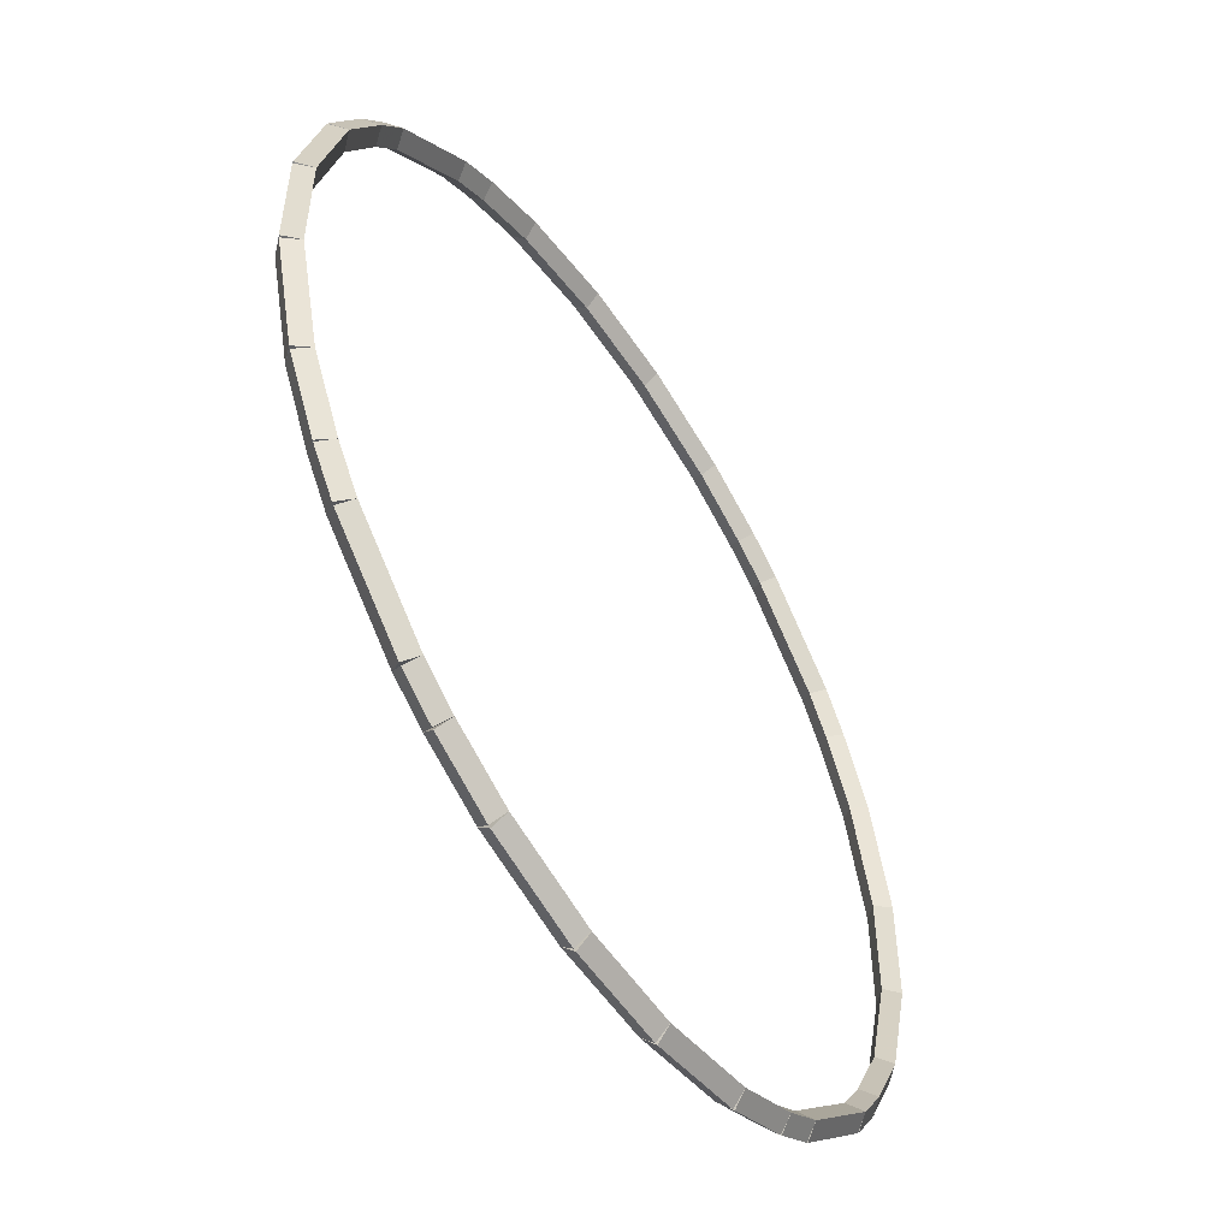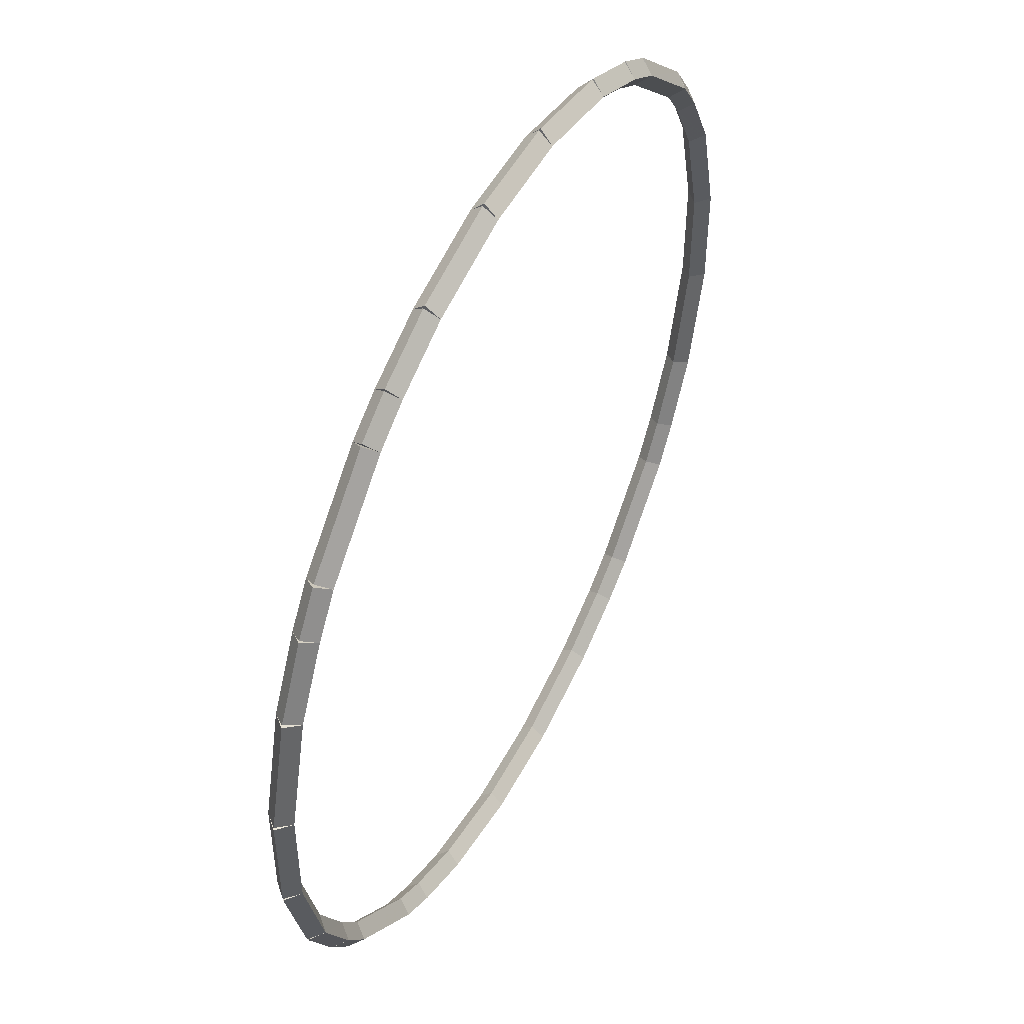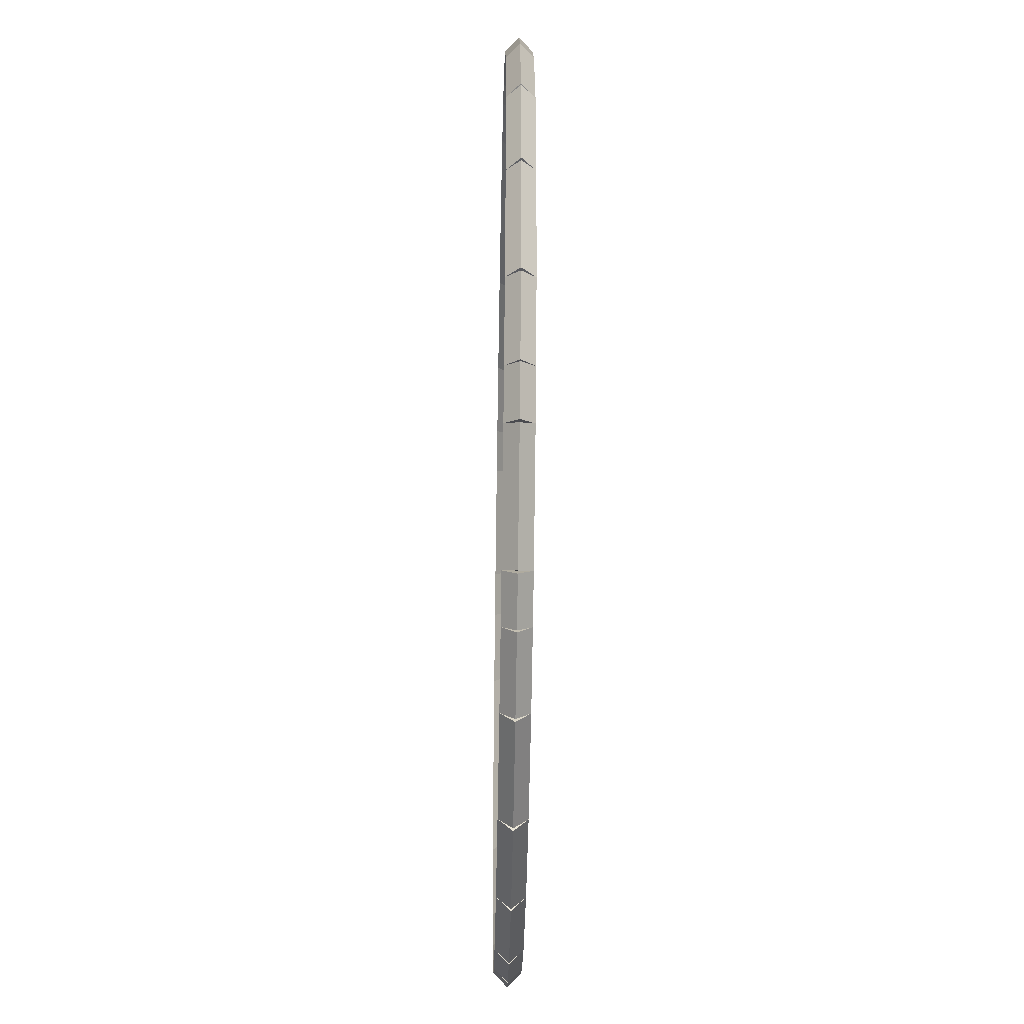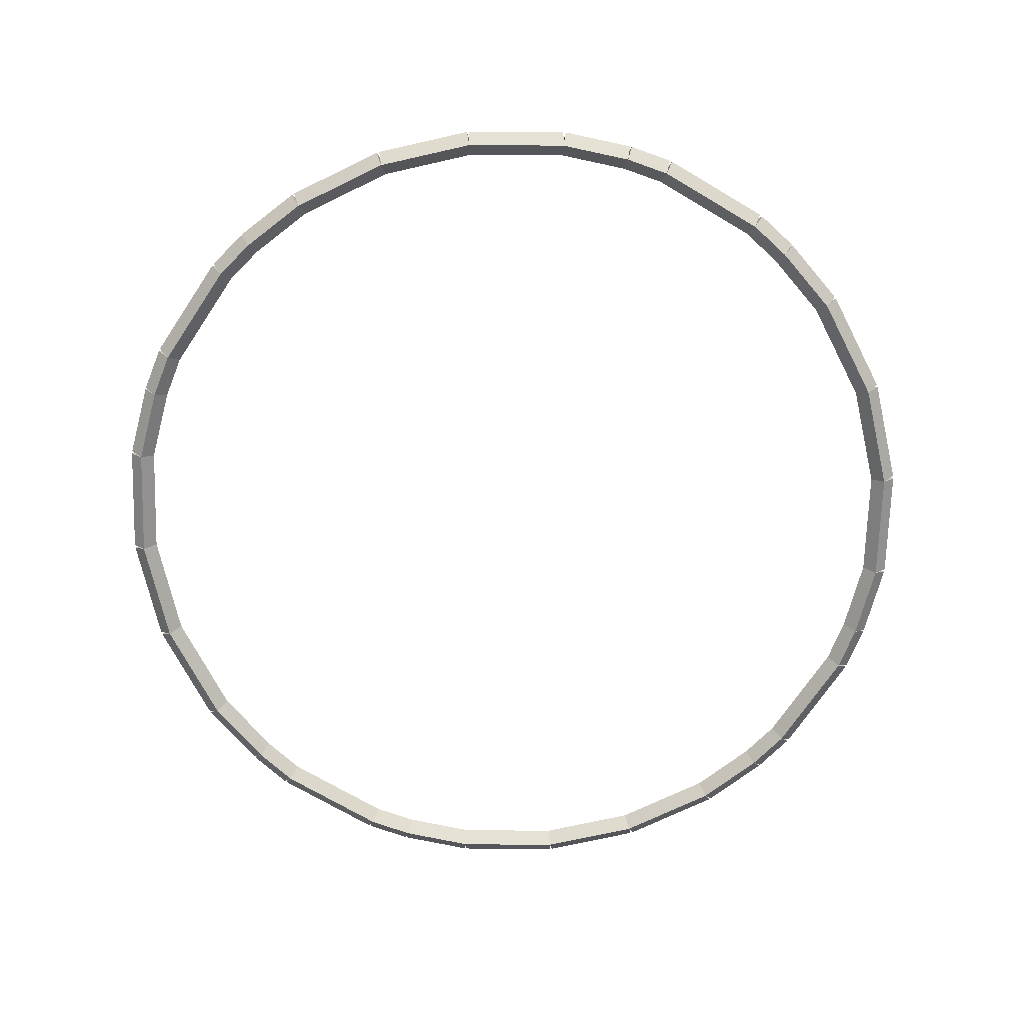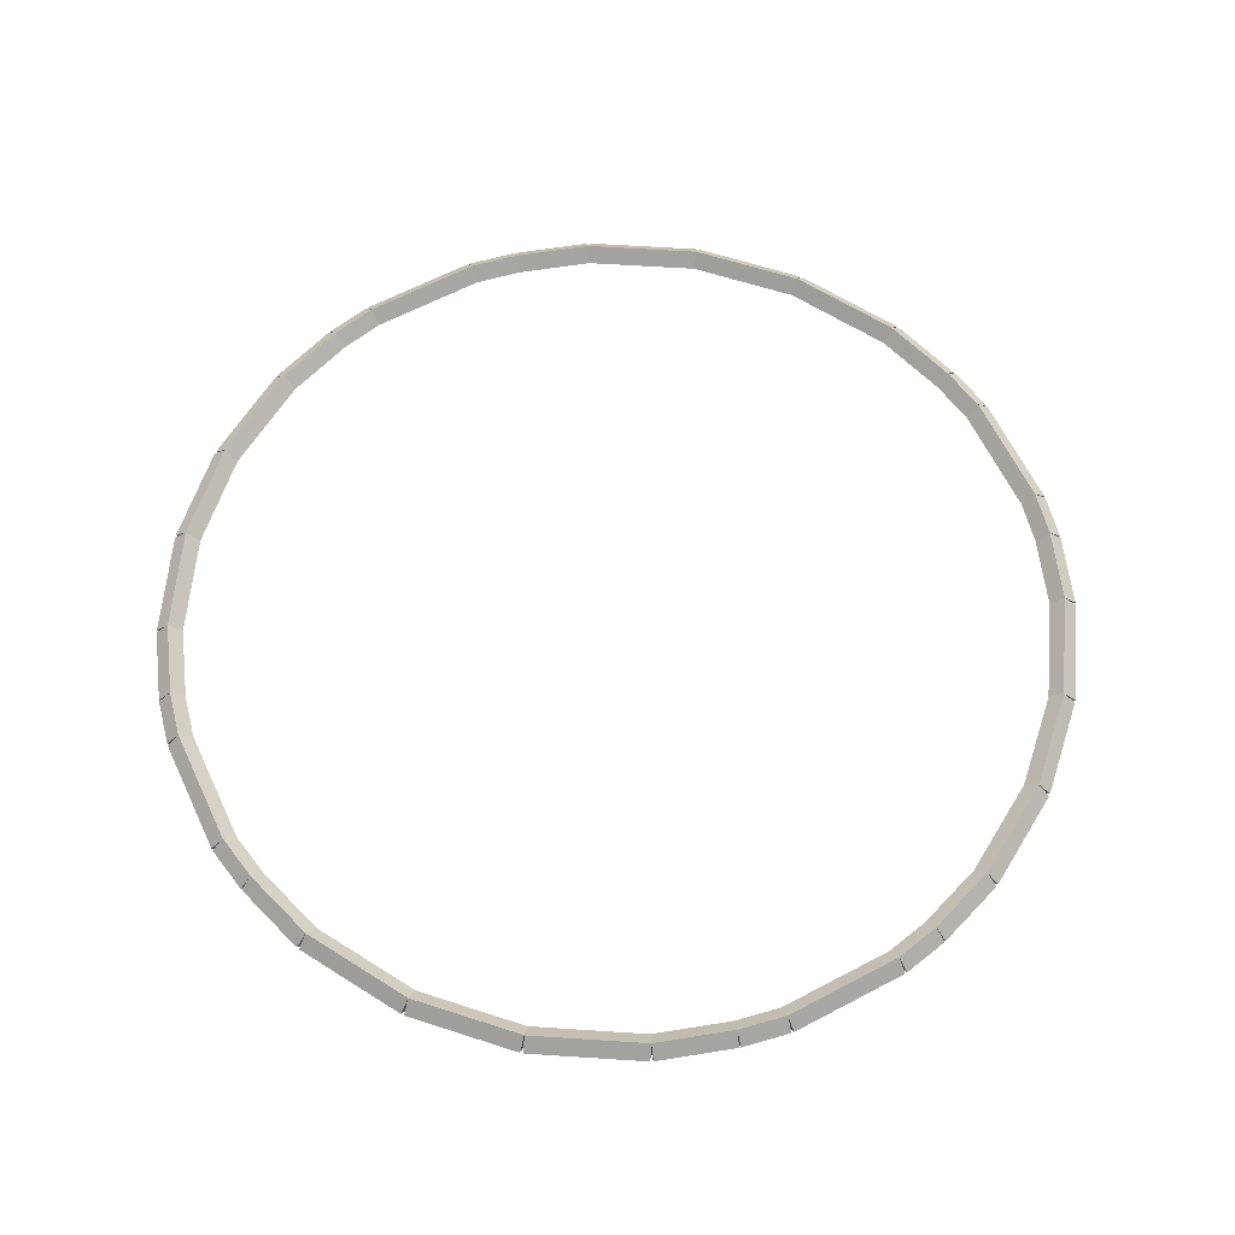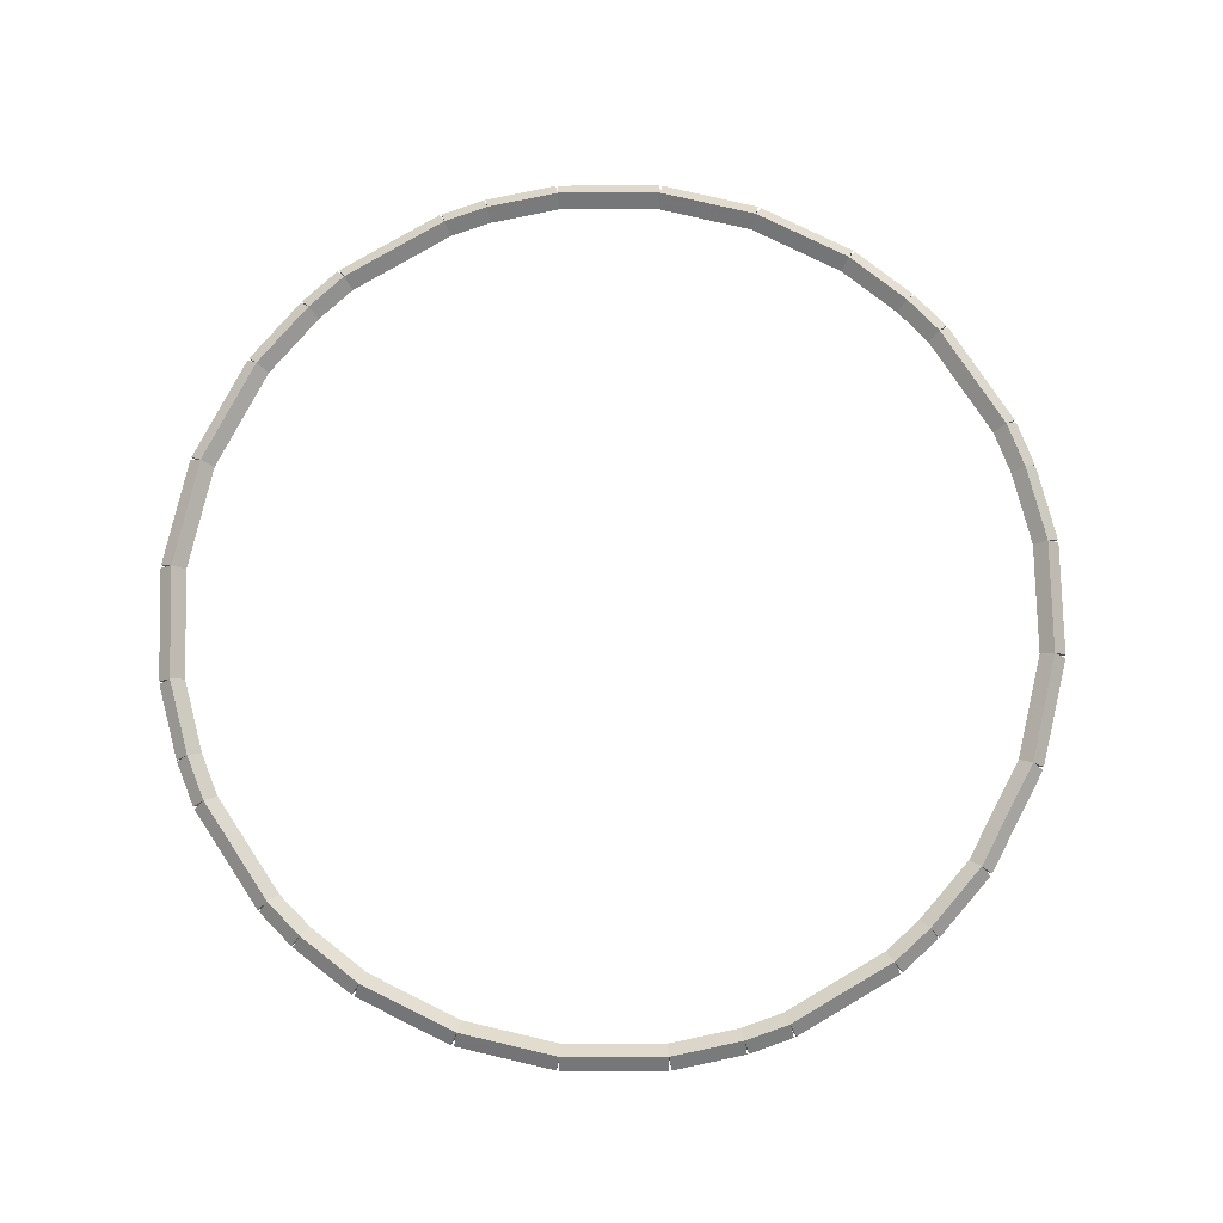
<metadata>
{"format":"obj","ext":"obj","renderer":"f3d","projection":"perspective","resolution":1024,"background":"white","views":[{"elev":-54.3,"azim":122.7,"up":"+Y"},{"elev":50.1,"azim":-63.1,"up":"+Y"},{"elev":-48.0,"azim":-91.0,"up":"+Y"},{"elev":-70.7,"azim":12.8,"up":"+Z"},{"elev":62.3,"azim":108.3,"up":"+Z"},{"elev":78.0,"azim":13.1,"up":"+Z"}]}
</metadata>
<code>
g base_node_95_76_0
v -49.01 30.72 72.88
v -48.95 30.8 72.78
v -49.01 30.72 72.68
v -49.06 30.64 72.78
v -48.71 30.53 72.88
v -48.65 30.61 72.78
v -48.71 30.53 72.68
v -48.76 30.44 72.78
f 1 2 3 4
f 6 2 1 5
f 5 1 4 8
f 6 5 8 7
f 8 4 3 7
f 7 3 2 6
g base_node_95_76_0
v -49.67 31.35 72.88
v -49.6 31.42 72.78
v -49.67 31.35 72.68
v -49.74 31.28 72.78
v -49.01 30.72 72.88
v -48.94 30.79 72.78
v -49.01 30.72 72.68
v -49.08 30.65 72.78
f 9 10 11 12
f 14 10 9 13
f 13 9 12 16
f 14 13 16 15
f 16 12 11 15
f 15 11 10 14
g base_node_95_76_0
v -49.88 31.65 72.88
v -49.8 31.71 72.78
v -49.88 31.65 72.68
v -49.96 31.6 72.78
v -49.67 31.35 72.88
v -49.59 31.4 72.78
v -49.67 31.35 72.68
v -49.75 31.29 72.78
f 17 18 19 20
f 22 18 17 21
f 21 17 20 24
f 22 21 24 23
f 24 20 19 23
f 23 19 18 22
g base_node_95_76_0
v -50.16 32.19 72.88
v -50.08 32.24 72.78
v -50.16 32.19 72.68
v -50.25 32.15 72.78
v -49.88 31.65 72.88
v -49.79 31.7 72.78
v -49.88 31.65 72.68
v -49.97 31.61 72.78
f 25 26 27 28
f 30 26 25 29
f 29 25 28 32
f 30 29 32 31
f 32 28 27 31
f 31 27 26 30
g base_node_95_76_0
v -50.39 33.06 72.88
v -50.29 33.08 72.78
v -50.39 33.06 72.68
v -50.48 33.03 72.78
v -50.16 32.19 72.88
v -50.07 32.22 72.78
v -50.16 32.19 72.68
v -50.26 32.17 72.78
f 33 34 35 36
f 38 34 33 37
f 37 33 36 40
f 38 37 40 39
f 40 36 35 39
f 39 35 34 38
g base_node_95_76_0
v -50.29 33.92 72.78
v -50.39 33.92 72.68
v -50.49 33.92 72.78
v -50.39 33.92 72.88
v -50.29 33.06 72.78
v -50.39 33.06 72.68
v -50.49 33.06 72.78
v -50.39 33.06 72.88
f 41 42 43 44
f 46 42 41 45
f 45 41 44 48
f 46 45 48 47
f 48 44 43 47
f 47 43 42 46
g base_node_95_76_0
v -50.16 34.78 72.88
v -50.07 34.76 72.78
v -50.16 34.78 72.68
v -50.26 34.81 72.78
v -50.39 33.92 72.88
v -50.29 33.9 72.78
v -50.39 33.92 72.68
v -50.48 33.95 72.78
f 49 50 51 52
f 54 50 49 53
f 53 49 52 56
f 54 53 56 55
f 56 52 51 55
f 55 51 50 54
g base_node_95_76_0
v -49.88 35.32 72.88
v -49.79 35.28 72.78
v -49.88 35.32 72.68
v -49.97 35.37 72.78
v -50.16 34.78 72.88
v -50.08 34.74 72.78
v -50.16 34.78 72.68
v -50.25 34.83 72.78
f 57 58 59 60
f 62 58 57 61
f 61 57 60 64
f 62 61 64 63
f 64 60 59 63
f 63 59 58 62
g base_node_95_76_0
v -49.67 35.63 72.88
v -49.59 35.57 72.78
v -49.67 35.63 72.68
v -49.75 35.69 72.78
v -49.88 35.32 72.88
v -49.8 35.27 72.78
v -49.88 35.32 72.68
v -49.96 35.38 72.78
f 65 66 67 68
f 70 66 65 69
f 69 65 68 72
f 70 69 72 71
f 72 68 67 71
f 71 67 66 70
g base_node_95_76_0
v -49.01 36.26 72.88
v -48.94 36.18 72.78
v -49.01 36.26 72.68
v -49.08 36.33 72.78
v -49.67 35.63 72.88
v -49.6 35.56 72.78
v -49.67 35.63 72.68
v -49.74 35.7 72.78
f 73 74 75 76
f 78 74 73 77
f 77 73 76 80
f 78 77 80 79
f 80 76 75 79
f 79 75 74 78
g base_node_95_76_0
v -48.71 36.45 72.88
v -48.65 36.37 72.78
v -48.71 36.45 72.68
v -48.76 36.53 72.78
v -49.01 36.26 72.88
v -48.95 36.17 72.78
v -49.01 36.26 72.68
v -49.06 36.34 72.78
f 81 82 83 84
f 86 82 81 85
f 85 81 84 88
f 86 85 88 87
f 88 84 83 87
f 87 83 82 86
g base_node_95_76_0
v -48.19 36.69 72.88
v -48.14 36.6 72.78
v -48.19 36.69 72.68
v -48.23 36.78 72.78
v -48.71 36.45 72.88
v -48.66 36.36 72.78
v -48.71 36.45 72.68
v -48.75 36.54 72.78
f 89 90 91 92
f 94 90 89 93
f 93 89 92 96
f 94 93 96 95
f 96 92 91 95
f 95 91 90 94
g base_node_95_76_0
v -47.39 36.88 72.88
v -47.37 36.78 72.78
v -47.39 36.88 72.68
v -47.42 36.97 72.78
v -48.19 36.69 72.88
v -48.16 36.59 72.78
v -48.19 36.69 72.68
v -48.21 36.79 72.78
f 97 98 99 100
f 102 98 97 101
f 101 97 100 104
f 102 101 104 103
f 104 100 99 103
f 103 99 98 102
g base_node_95_76_0
v -46.61 36.98 72.78
v -46.61 36.88 72.88
v -46.61 36.78 72.78
v -46.61 36.88 72.68
v -47.39 36.98 72.78
v -47.39 36.88 72.88
v -47.39 36.78 72.78
v -47.39 36.88 72.68
f 105 106 107 108
f 110 106 105 109
f 109 105 108 112
f 110 109 112 111
f 112 108 107 111
f 111 107 106 110
g base_node_95_76_0
v -45.82 36.69 72.88
v -45.84 36.59 72.78
v -45.82 36.69 72.68
v -45.8 36.79 72.78
v -46.61 36.88 72.88
v -46.63 36.78 72.78
v -46.61 36.88 72.68
v -46.59 36.97 72.78
f 113 114 115 116
f 118 114 113 117
f 117 113 116 120
f 118 117 120 119
f 120 116 115 119
f 119 115 114 118
g base_node_95_76_0
v -45.3 36.45 72.88
v -45.34 36.36 72.78
v -45.3 36.45 72.68
v -45.26 36.54 72.78
v -45.82 36.69 72.88
v -45.86 36.6 72.78
v -45.82 36.69 72.68
v -45.78 36.78 72.78
f 121 122 123 124
f 126 122 121 125
f 125 121 124 128
f 126 125 128 127
f 128 124 123 127
f 127 123 122 126
g base_node_95_76_0
v -45 36.26 72.88
v -45.05 36.17 72.78
v -45 36.26 72.68
v -44.94 36.34 72.78
v -45.3 36.45 72.88
v -45.35 36.37 72.78
v -45.3 36.45 72.68
v -45.24 36.53 72.78
f 129 130 131 132
f 134 130 129 133
f 133 129 132 136
f 134 133 136 135
f 136 132 131 135
f 135 131 130 134
g base_node_95_76_0
v -44.34 35.63 72.88
v -44.4 35.56 72.78
v -44.34 35.63 72.68
v -44.27 35.7 72.78
v -45 36.26 72.88
v -45.07 36.18 72.78
v -45 36.26 72.68
v -44.93 36.33 72.78
f 137 138 139 140
f 142 138 137 141
f 141 137 140 144
f 142 141 144 143
f 144 140 139 143
f 143 139 138 142
g base_node_95_76_0
v -44.12 35.32 72.88
v -44.21 35.27 72.78
v -44.12 35.32 72.68
v -44.04 35.38 72.78
v -44.34 35.63 72.88
v -44.42 35.57 72.78
v -44.34 35.63 72.68
v -44.25 35.69 72.78
f 145 146 147 148
f 150 146 145 149
f 149 145 148 152
f 150 149 152 151
f 152 148 147 151
f 151 147 146 150
g base_node_95_76_0
v -43.84 34.78 72.88
v -43.93 34.74 72.78
v -43.84 34.78 72.68
v -43.75 34.83 72.78
v -44.12 35.32 72.88
v -44.21 35.28 72.78
v -44.12 35.32 72.68
v -44.04 35.37 72.78
f 153 154 155 156
f 158 154 153 157
f 157 153 156 160
f 158 157 160 159
f 160 156 155 159
f 159 155 154 158
g base_node_95_76_0
v -43.62 33.92 72.88
v -43.72 33.9 72.78
v -43.62 33.92 72.68
v -43.52 33.95 72.78
v -43.84 34.78 72.88
v -43.94 34.76 72.78
v -43.84 34.78 72.68
v -43.75 34.81 72.78
f 161 162 163 164
f 166 162 161 165
f 165 161 164 168
f 166 165 168 167
f 168 164 163 167
f 167 163 162 166
g base_node_95_76_0
v -43.52 33.06 72.78
v -43.62 33.06 72.88
v -43.72 33.06 72.78
v -43.62 33.06 72.68
v -43.52 33.92 72.78
v -43.62 33.92 72.88
v -43.72 33.92 72.78
v -43.62 33.92 72.68
f 169 170 171 172
f 174 170 169 173
f 173 169 172 176
f 174 173 176 175
f 176 172 171 175
f 175 171 170 174
g base_node_95_76_0
v -43.84 32.19 72.88
v -43.94 32.22 72.78
v -43.84 32.19 72.68
v -43.75 32.17 72.78
v -43.62 33.06 72.88
v -43.72 33.08 72.78
v -43.62 33.06 72.68
v -43.52 33.03 72.78
f 177 178 179 180
f 182 178 177 181
f 181 177 180 184
f 182 181 184 183
f 184 180 179 183
f 183 179 178 182
g base_node_95_76_0
v -44.12 31.65 72.88
v -44.21 31.7 72.78
v -44.12 31.65 72.68
v -44.04 31.61 72.78
v -43.84 32.19 72.88
v -43.93 32.24 72.78
v -43.84 32.19 72.68
v -43.75 32.15 72.78
f 185 186 187 188
f 190 186 185 189
f 189 185 188 192
f 190 189 192 191
f 192 188 187 191
f 191 187 186 190
g base_node_95_76_0
v -44.34 31.35 72.88
v -44.42 31.4 72.78
v -44.34 31.35 72.68
v -44.25 31.29 72.78
v -44.12 31.65 72.88
v -44.21 31.71 72.78
v -44.12 31.65 72.68
v -44.04 31.6 72.78
f 193 194 195 196
f 198 194 193 197
f 197 193 196 200
f 198 197 200 199
f 200 196 195 199
f 199 195 194 198
g base_node_95_76_0
v -45 30.72 72.88
v -45.07 30.79 72.78
v -45 30.72 72.68
v -44.93 30.65 72.78
v -44.34 31.35 72.88
v -44.4 31.42 72.78
v -44.34 31.35 72.68
v -44.27 31.28 72.78
f 201 202 203 204
f 206 202 201 205
f 205 201 204 208
f 206 205 208 207
f 208 204 203 207
f 207 203 202 206
g base_node_95_76_0
v -45.3 30.53 72.88
v -45.35 30.61 72.78
v -45.3 30.53 72.68
v -45.24 30.44 72.78
v -45 30.72 72.88
v -45.05 30.8 72.78
v -45 30.72 72.68
v -44.94 30.64 72.78
f 209 210 211 212
f 214 210 209 213
f 213 209 212 216
f 214 213 216 215
f 216 212 211 215
f 215 211 210 214
g base_node_95_76_0
v -45.82 30.29 72.88
v -45.86 30.38 72.78
v -45.82 30.29 72.68
v -45.78 30.19 72.78
v -45.3 30.53 72.88
v -45.34 30.62 72.78
v -45.3 30.53 72.68
v -45.26 30.44 72.78
f 217 218 219 220
f 222 218 217 221
f 221 217 220 224
f 222 221 224 223
f 224 220 219 223
f 223 219 218 222
g base_node_95_76_0
v -46.61 30.1 72.88
v -46.63 30.2 72.78
v -46.61 30.1 72.68
v -46.59 30 72.78
v -45.82 30.29 72.88
v -45.84 30.38 72.78
v -45.82 30.29 72.68
v -45.8 30.19 72.78
f 225 226 227 228
f 230 226 225 229
f 229 225 228 232
f 230 229 232 231
f 232 228 227 231
f 231 227 226 230
g base_node_95_76_0
v -47.39 30.2 72.78
v -47.39 30.1 72.68
v -47.39 30 72.78
v -47.39 30.1 72.88
v -46.61 30.2 72.78
v -46.61 30.1 72.68
v -46.61 30 72.78
v -46.61 30.1 72.88
f 233 234 235 236
f 238 234 233 237
f 237 233 236 240
f 238 237 240 239
f 240 236 235 239
f 239 235 234 238
g base_node_95_76_0
v -48.19 30.29 72.88
v -48.16 30.38 72.78
v -48.19 30.29 72.68
v -48.21 30.19 72.78
v -47.39 30.1 72.88
v -47.37 30.2 72.78
v -47.39 30.1 72.68
v -47.42 30 72.78
f 241 242 243 244
f 246 242 241 245
f 245 241 244 248
f 246 245 248 247
f 248 244 243 247
f 247 243 242 246
g base_node_95_76_0
v -48.71 30.53 72.88
v -48.66 30.62 72.78
v -48.71 30.53 72.68
v -48.75 30.44 72.78
v -48.19 30.29 72.88
v -48.14 30.38 72.78
v -48.19 30.29 72.68
v -48.23 30.19 72.78
f 249 250 251 252
f 254 250 249 253
f 253 249 252 256
f 254 253 256 255
f 256 252 251 255
f 255 251 250 254

</code>
